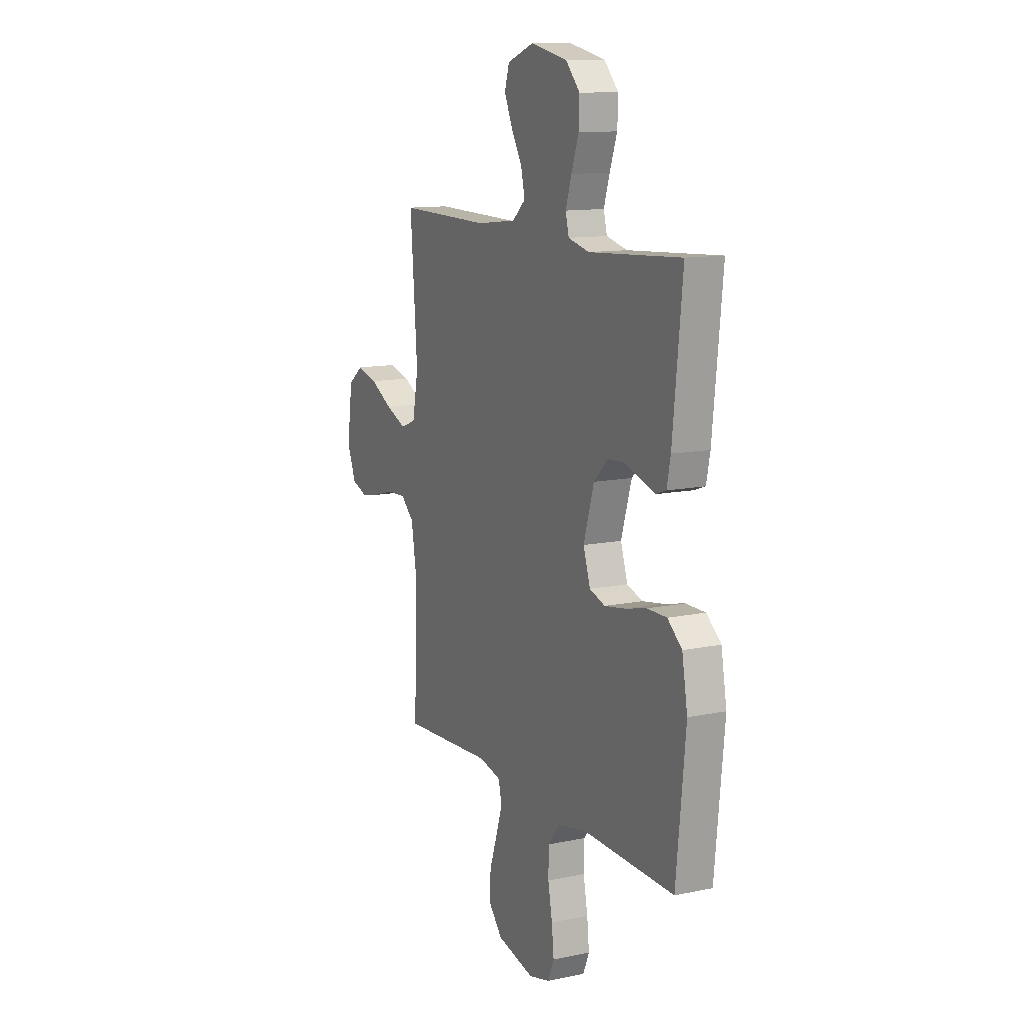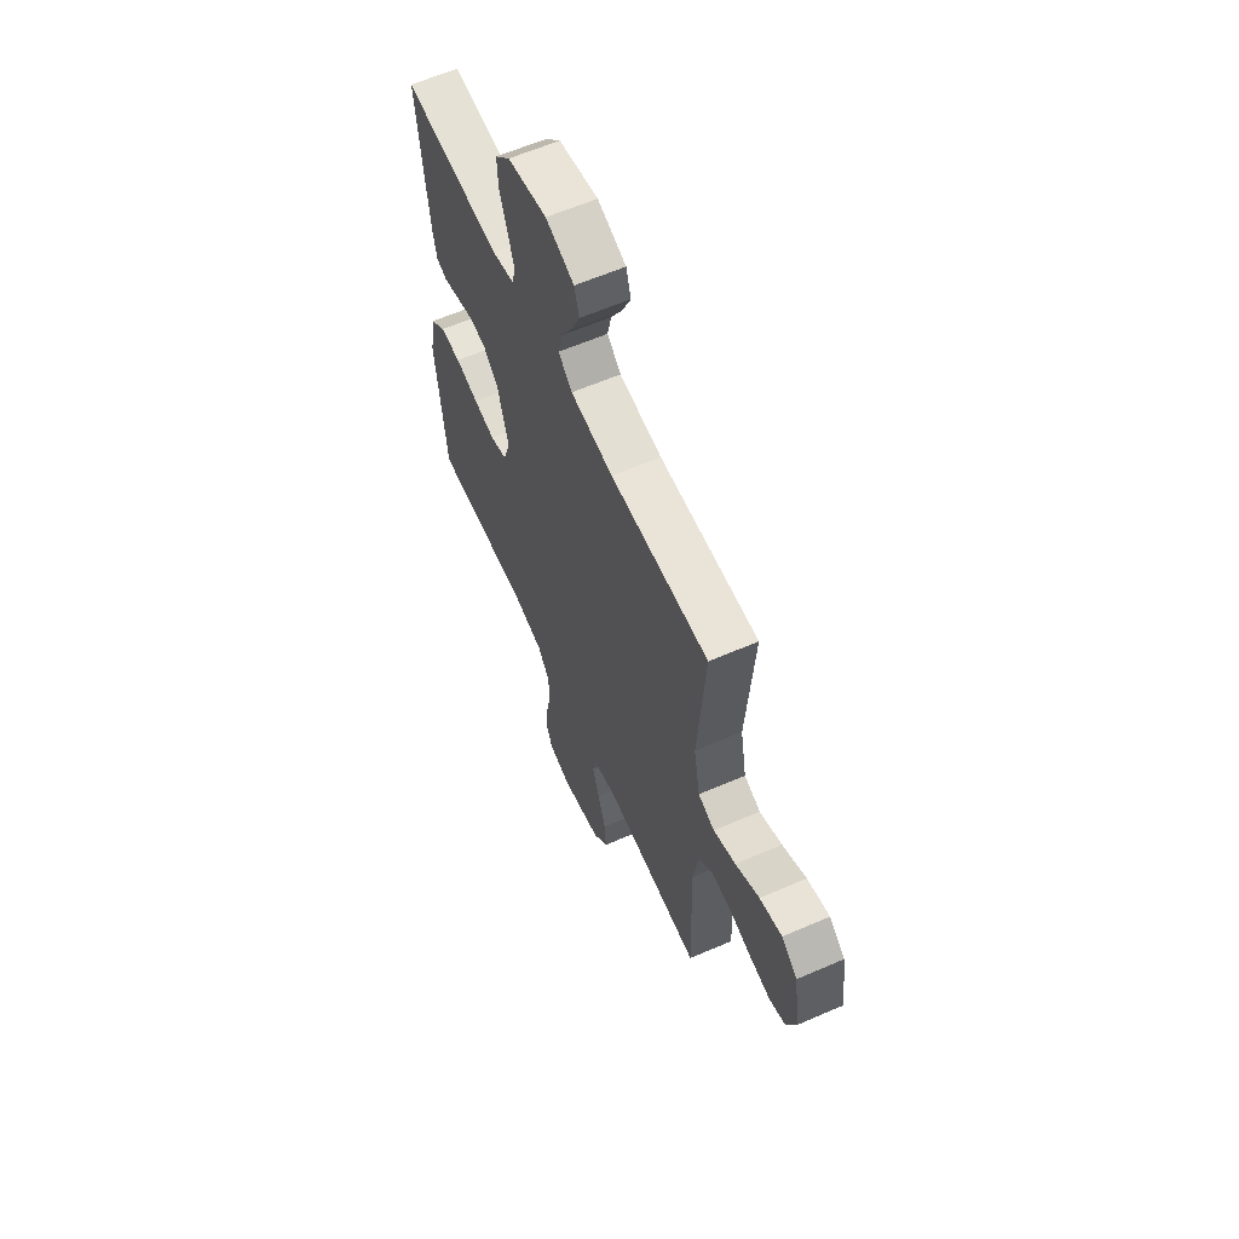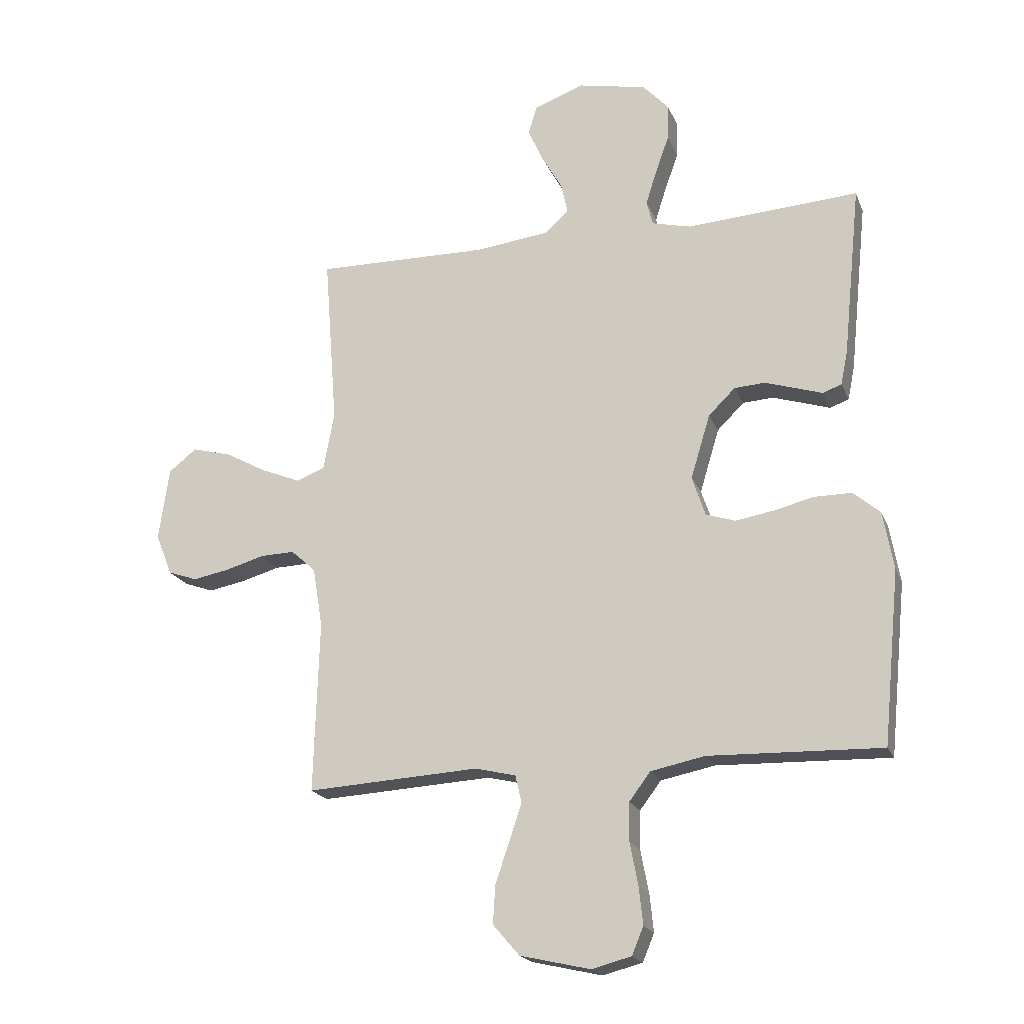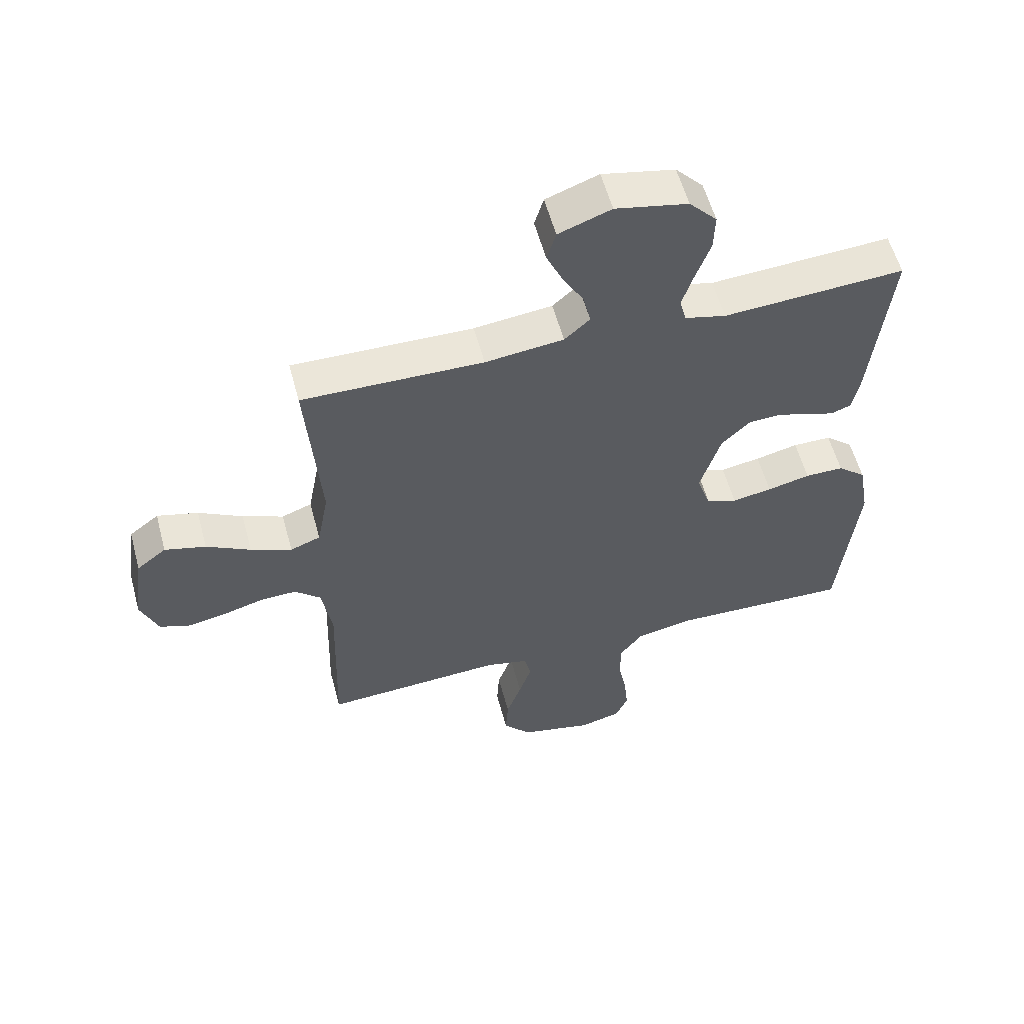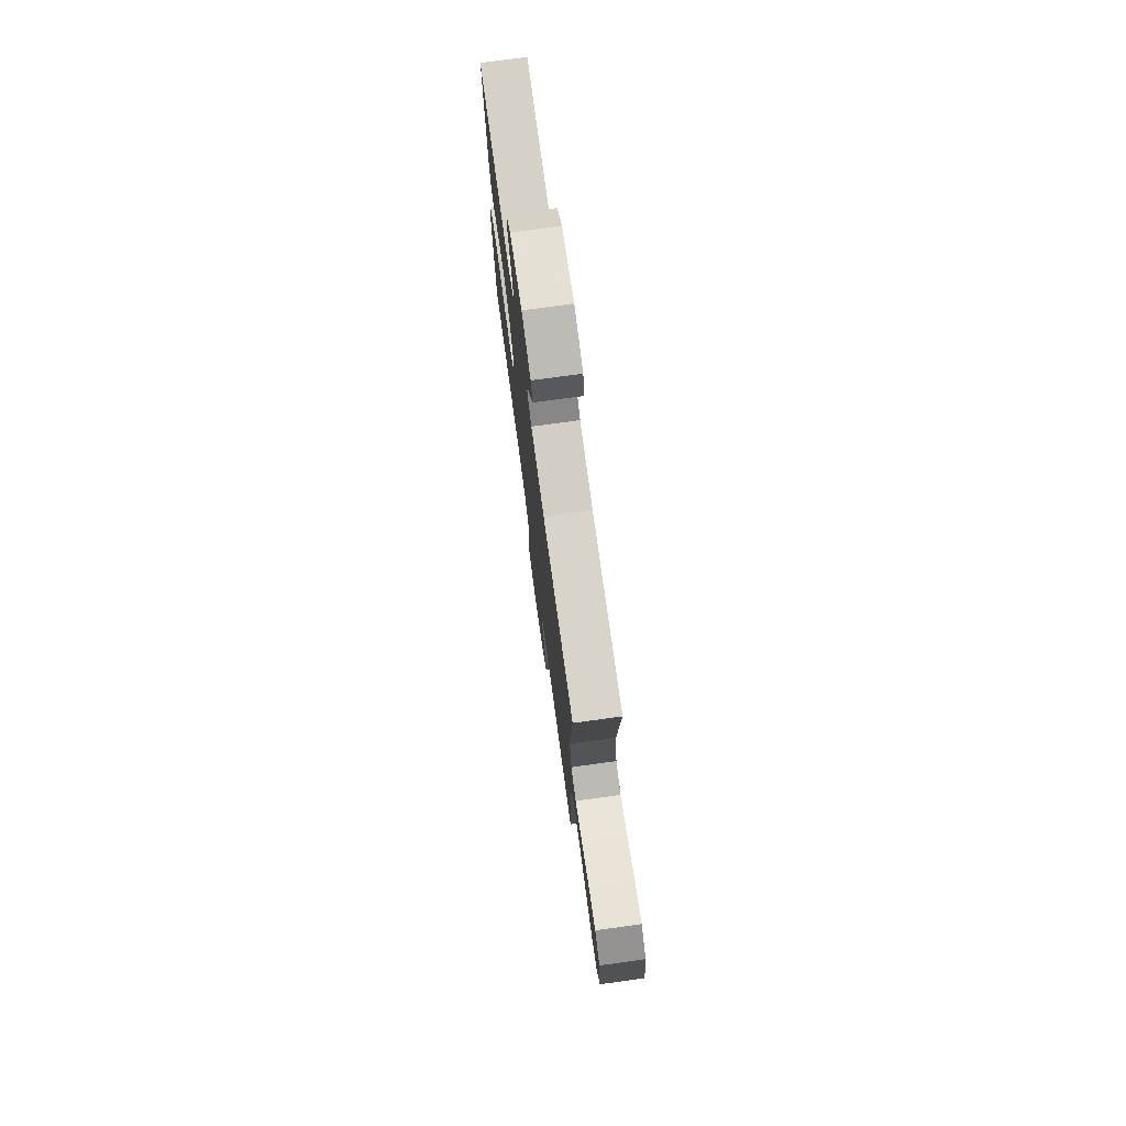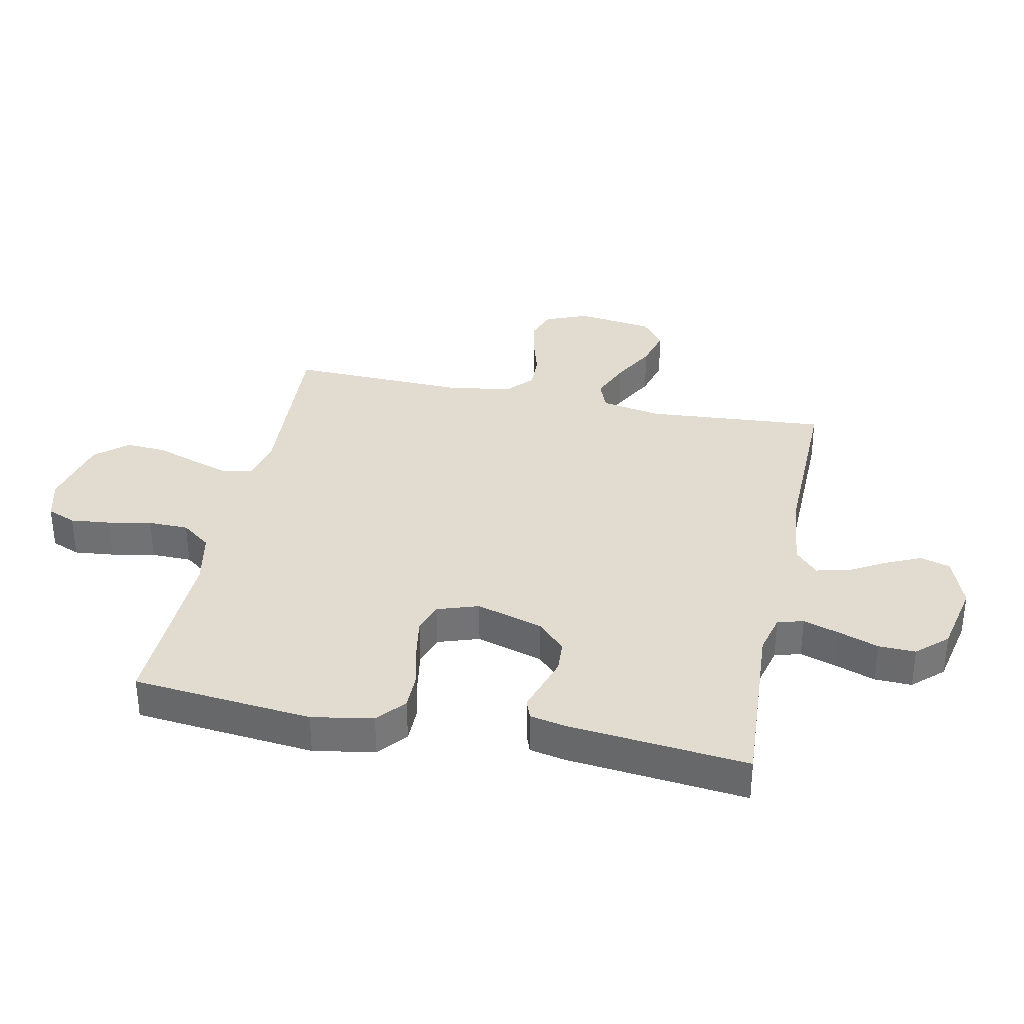
<metadata>
{"format":"obj","ext":"obj","renderer":"f3d","projection":"perspective","resolution":1024,"background":"white","views":[{"elev":12.2,"azim":-116.3,"up":"+Z"},{"elev":61.5,"azim":66.2,"up":"+Z"},{"elev":-19.9,"azim":-162.3,"up":"+Z"},{"elev":57.0,"azim":165.0,"up":"+Z"},{"elev":76.1,"azim":82.2,"up":"+Z"},{"elev":34.5,"azim":-78.3,"up":"+Y"}]}
</metadata>
<code>
v 0.5 0.07 -0.5
v 0.2 0.07 -0.483
v 0.129 0.07 -0.5
v 0.118 0.07 -0.547
v 0.139 0.07 -0.611
v 0.164 0.07 -0.683
v 0.168 0.07 -0.75
v 0.122 0.07 -0.803
v 0 0.07 -0.831
v -0.069 0.07 -0.813
v -0.089 0.07 -0.765
v -0.082 0.07 -0.699
v -0.068 0.07 -0.626
v -0.069 0.07 -0.559
v -0.106 0.07 -0.51
v -0.2 0.07 -0.491
v -0.5 0.07 -0.5
v -0.53 0.07 -0.2
v -0.512 0.07 -0.098
v -0.465 0.07 -0.058
v -0.401 0.07 -0.058
v -0.33 0.07 -0.075
v -0.264 0.07 -0.086
v -0.213 0.07 -0.069
v -0.19 0.07 0
v -0.224 0.07 0.112
v -0.271 0.07 0.158
v -0.324 0.07 0.161
v -0.378 0.07 0.144
v -0.424 0.07 0.129
v -0.457 0.07 0.141
v -0.469 0.07 0.2
v -0.5 0.07 0.5
v -0.2 0.07 0.481
v -0.132 0.07 0.498
v -0.121 0.07 0.541
v -0.14 0.07 0.601
v -0.164 0.07 0.668
v -0.166 0.07 0.73
v -0.12 0.07 0.78
v 0 0.07 0.805
v 0.087 0.07 0.773
v 0.102 0.07 0.723
v 0.075 0.07 0.663
v 0.04 0.07 0.602
v 0.028 0.07 0.548
v 0.07 0.07 0.51
v 0.2 0.07 0.495
v 0.5 0.07 0.5
v 0.477 0.07 0.2
v 0.496 0.07 0.099
v 0.546 0.07 0.08
v 0.614 0.07 0.108
v 0.687 0.07 0.148
v 0.755 0.07 0.166
v 0.804 0.07 0.128
v 0.822 0.07 0
v 0.793 0.07 -0.072
v 0.742 0.07 -0.09
v 0.678 0.07 -0.078
v 0.611 0.07 -0.059
v 0.551 0.07 -0.057
v 0.508 0.07 -0.096
v 0.491 0.07 -0.2
v 0.5 0 -0.5
v 0.2 0 -0.483
v 0.129 0 -0.5
v 0.118 0 -0.547
v 0.139 0 -0.611
v 0.164 0 -0.683
v 0.168 0 -0.75
v 0.122 0 -0.803
v 0 0 -0.831
v -0.069 0 -0.813
v -0.089 0 -0.765
v -0.082 0 -0.699
v -0.068 0 -0.626
v -0.069 0 -0.559
v -0.106 0 -0.51
v -0.2 0 -0.491
v -0.5 0 -0.5
v -0.53 0 -0.2
v -0.512 0 -0.098
v -0.465 0 -0.058
v -0.401 0 -0.058
v -0.33 0 -0.075
v -0.264 0 -0.086
v -0.213 0 -0.069
v -0.19 0 0
v -0.224 0 0.112
v -0.271 0 0.158
v -0.324 0 0.161
v -0.378 0 0.144
v -0.424 0 0.129
v -0.457 0 0.141
v -0.469 0 0.2
v -0.5 0 0.5
v -0.2 0 0.481
v -0.132 0 0.498
v -0.121 0 0.541
v -0.14 0 0.601
v -0.164 0 0.668
v -0.166 0 0.73
v -0.12 0 0.78
v 0 0 0.805
v 0.087 0 0.773
v 0.102 0 0.723
v 0.075 0 0.663
v 0.04 0 0.602
v 0.028 0 0.548
v 0.07 0 0.51
v 0.2 0 0.495
v 0.5 0 0.5
v 0.477 0 0.2
v 0.496 0 0.099
v 0.546 0 0.08
v 0.614 0 0.108
v 0.687 0 0.148
v 0.755 0 0.166
v 0.804 0 0.128
v 0.822 0 0
v 0.793 0 -0.072
v 0.742 0 -0.09
v 0.678 0 -0.078
v 0.611 0 -0.059
v 0.551 0 -0.057
v 0.508 0 -0.096
v 0.491 0 -0.2
f 58 59 60 61
f 56 57 58 61
f 56 61 62
f 53 54 55 56
f 52 53 56 62
f 51 52 62 63
f 48 49 50
f 47 48 50 51
f 46 47 51 63
f 42 43 44 45
f 40 41 42 45
f 40 45 46
f 37 38 39 40
f 36 37 40 46
f 35 36 46 63
f 31 32 33 34
f 29 30 31 34
f 28 29 34 35
f 27 28 35
f 26 27 35 63
f 19 20 21 22
f 19 22 23
f 16 17 18 19
f 15 16 19 23
f 14 15 23 24
f 10 11 12 13
f 8 9 10 13
f 8 13 14
f 5 6 7 8
f 4 5 8 14
f 3 4 14 24
f 64 1 2
f 25 26 63 64
f 24 25 64
f 2 3 24 64
f 125 124 123 122
f 125 122 121 120
f 126 125 120
f 120 119 118 117
f 126 120 117 116
f 127 126 116 115
f 114 113 112
f 115 114 112 111
f 127 115 111 110
f 109 108 107 106
f 109 106 105 104
f 110 109 104
f 104 103 102 101
f 110 104 101 100
f 127 110 100 99
f 98 97 96 95
f 98 95 94 93
f 99 98 93 92
f 99 92 91
f 127 99 91 90
f 86 85 84 83
f 87 86 83
f 83 82 81 80
f 87 83 80 79
f 88 87 79 78
f 77 76 75 74
f 77 74 73 72
f 78 77 72
f 72 71 70 69
f 78 72 69 68
f 88 78 68 67
f 66 65 128
f 128 127 90 89
f 128 89 88
f 128 88 67 66
f 1 65 66 2
f 2 66 67 3
f 3 67 68 4
f 4 68 69 5
f 5 69 70 6
f 6 70 71 7
f 7 71 72 8
f 8 72 73 9
f 9 73 74 10
f 10 74 75 11
f 11 75 76 12
f 12 76 77 13
f 13 77 78 14
f 14 78 79 15
f 15 79 80 16
f 16 80 81 17
f 17 81 82 18
f 18 82 83 19
f 19 83 84 20
f 20 84 85 21
f 21 85 86 22
f 22 86 87 23
f 23 87 88 24
f 24 88 89 25
f 25 89 90 26
f 26 90 91 27
f 27 91 92 28
f 28 92 93 29
f 29 93 94 30
f 30 94 95 31
f 31 95 96 32
f 32 96 97 33
f 33 97 98 34
f 34 98 99 35
f 35 99 100 36
f 36 100 101 37
f 37 101 102 38
f 38 102 103 39
f 39 103 104 40
f 40 104 105 41
f 41 105 106 42
f 42 106 107 43
f 43 107 108 44
f 44 108 109 45
f 45 109 110 46
f 46 110 111 47
f 47 111 112 48
f 48 112 113 49
f 49 113 114 50
f 50 114 115 51
f 51 115 116 52
f 52 116 117 53
f 53 117 118 54
f 54 118 119 55
f 55 119 120 56
f 56 120 121 57
f 57 121 122 58
f 58 122 123 59
f 59 123 124 60
f 60 124 125 61
f 61 125 126 62
f 62 126 127 63
f 63 127 128 64
f 64 128 65 1

</code>
